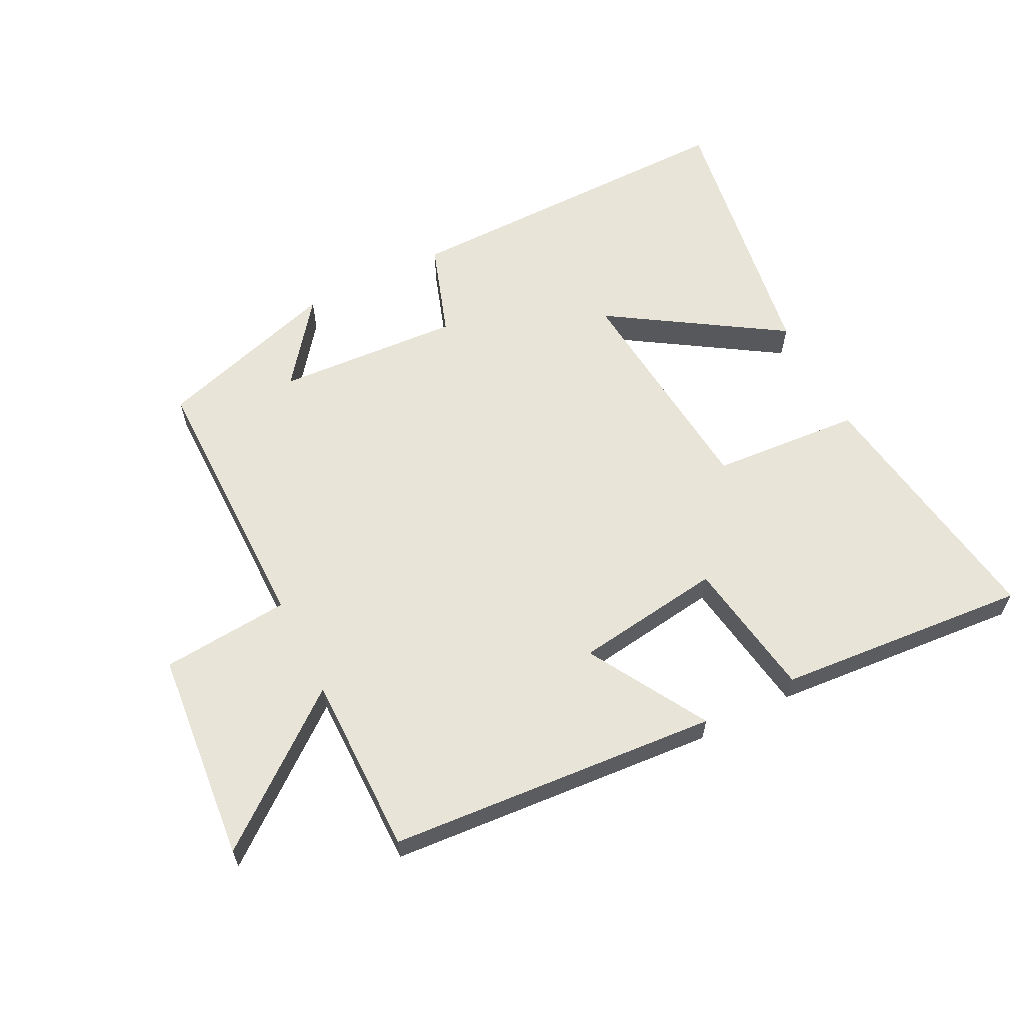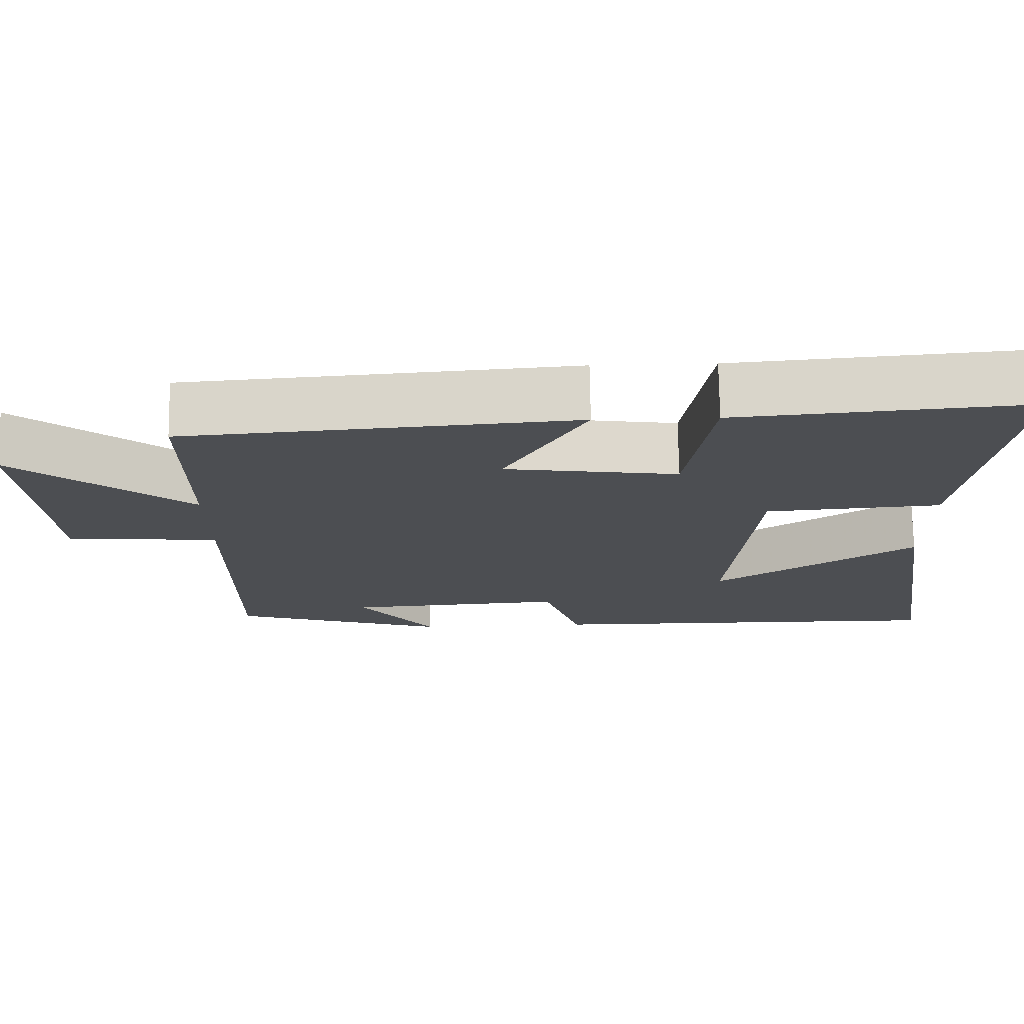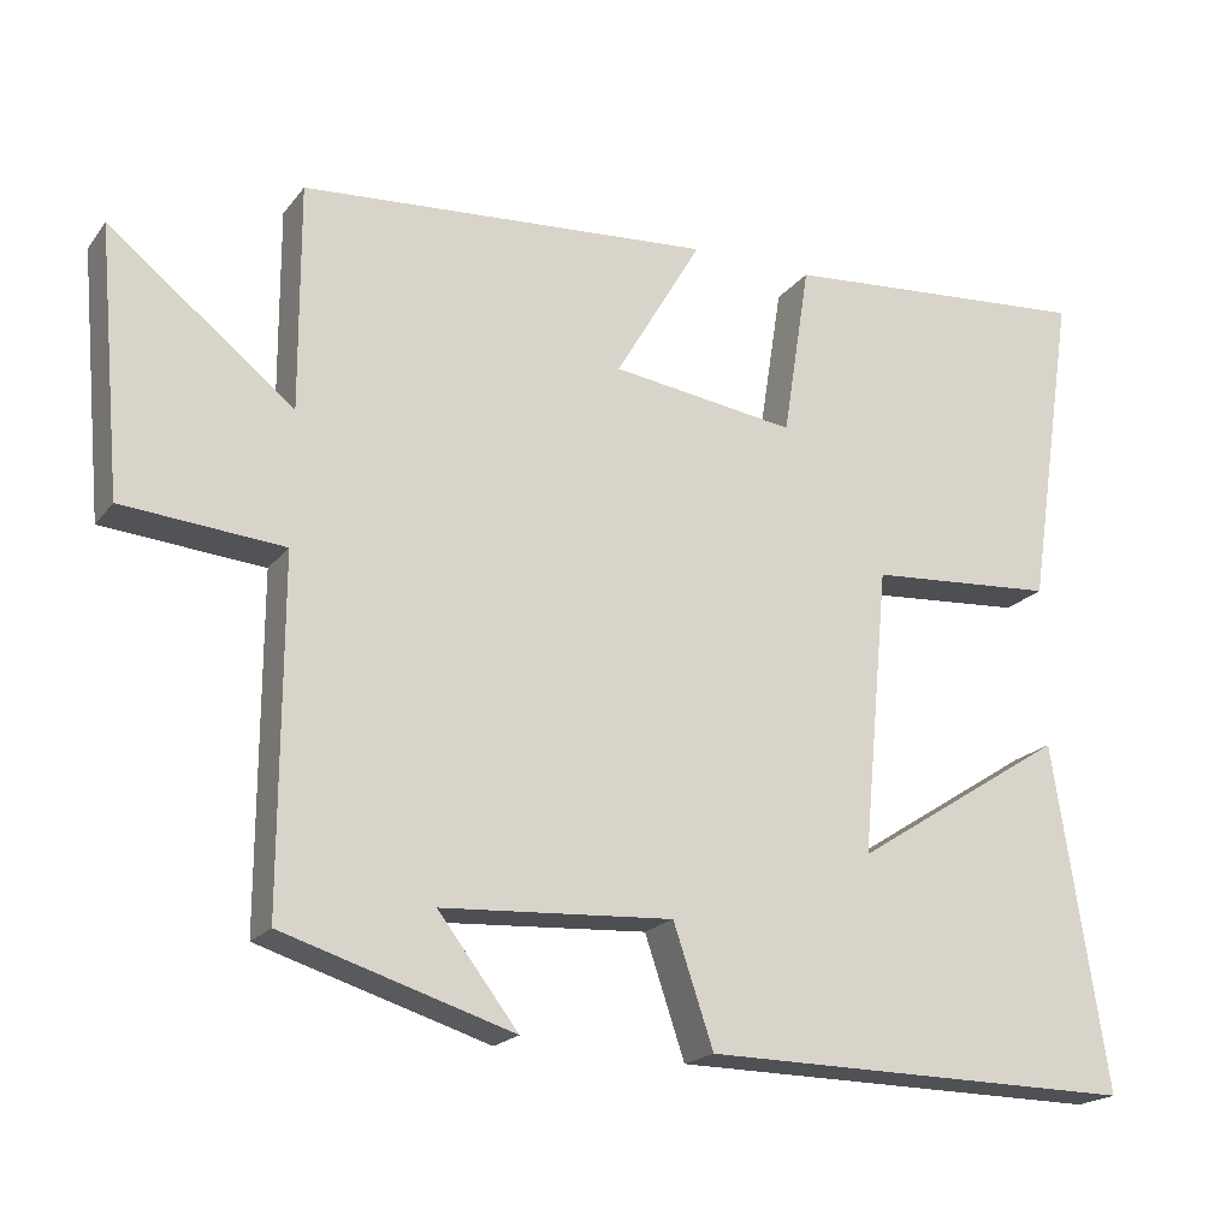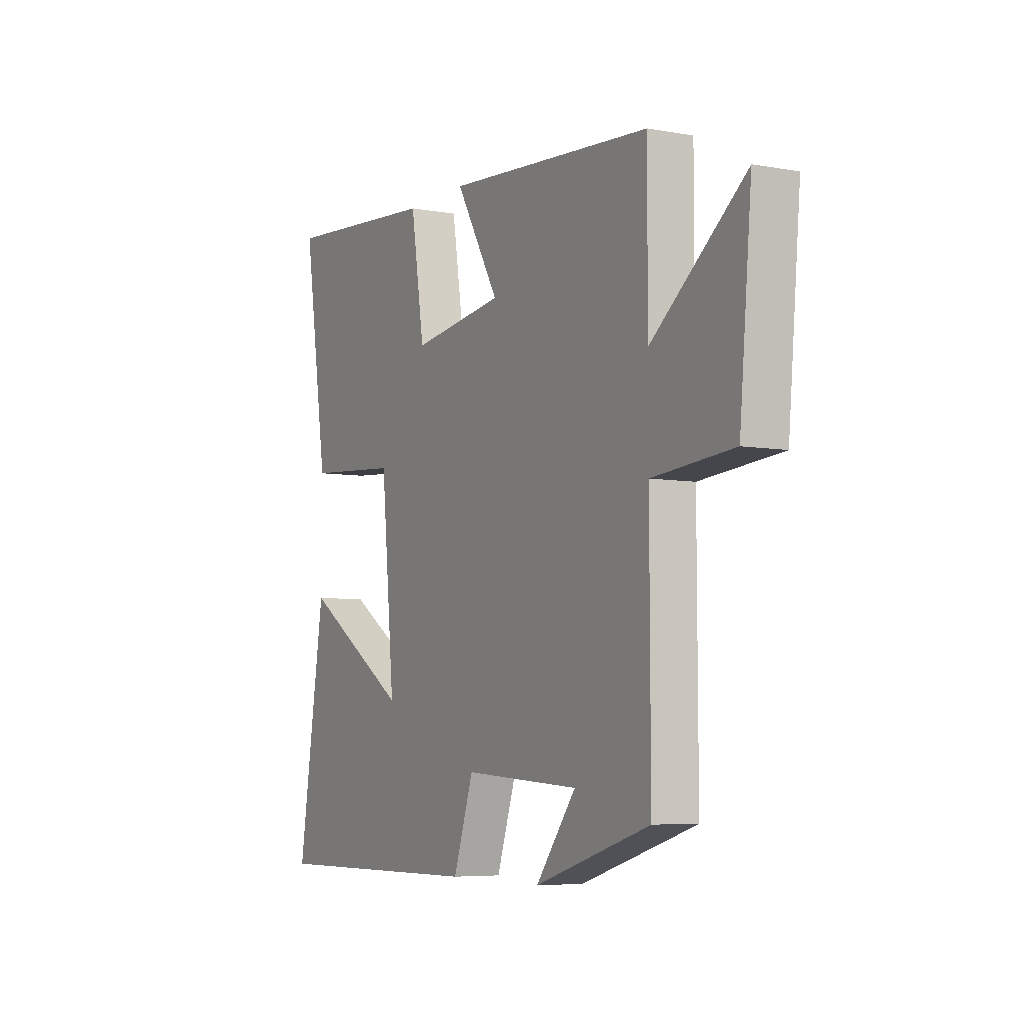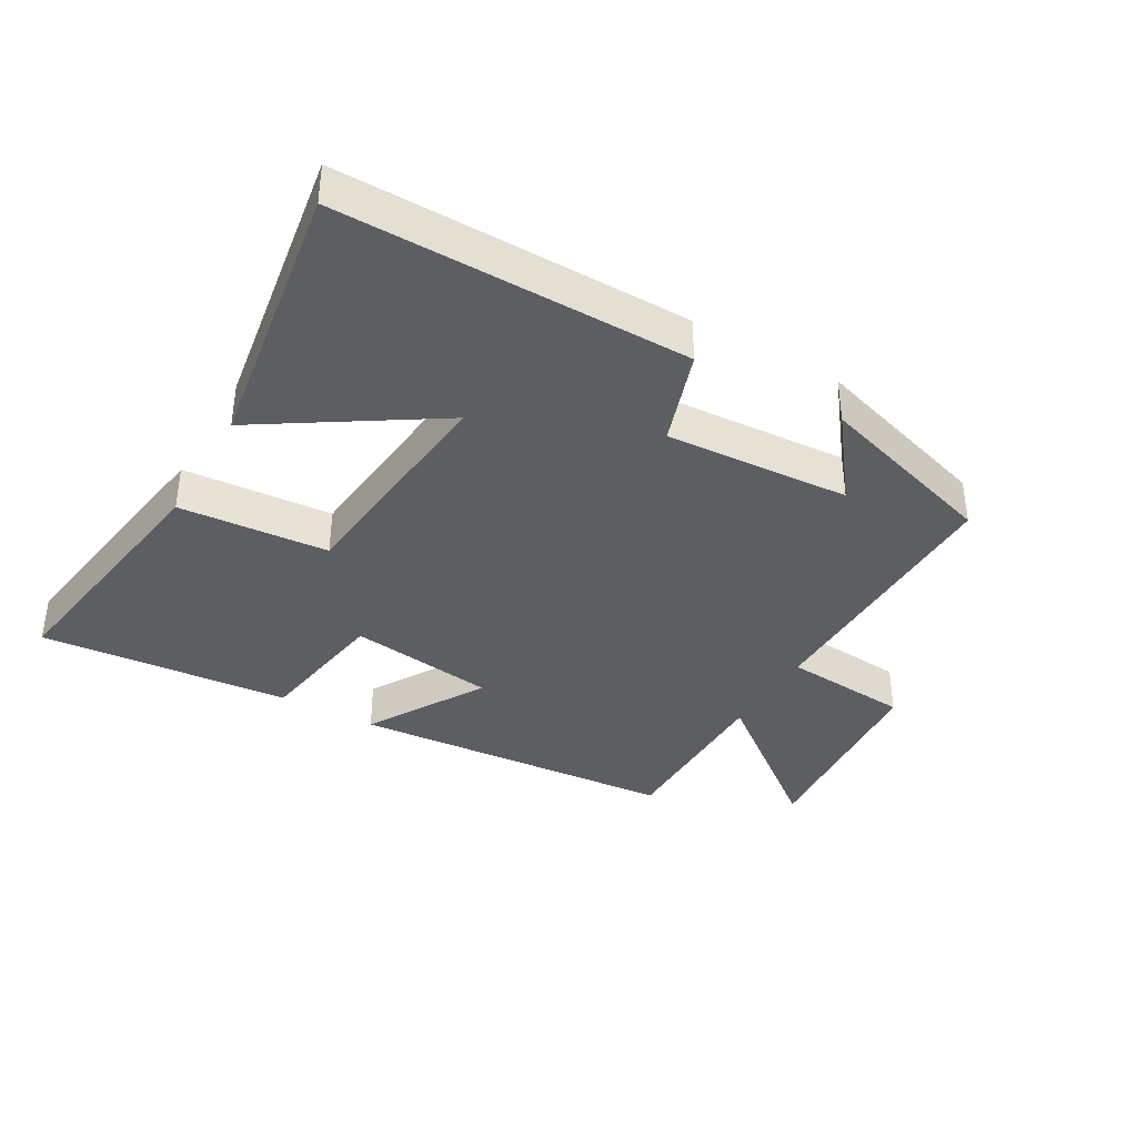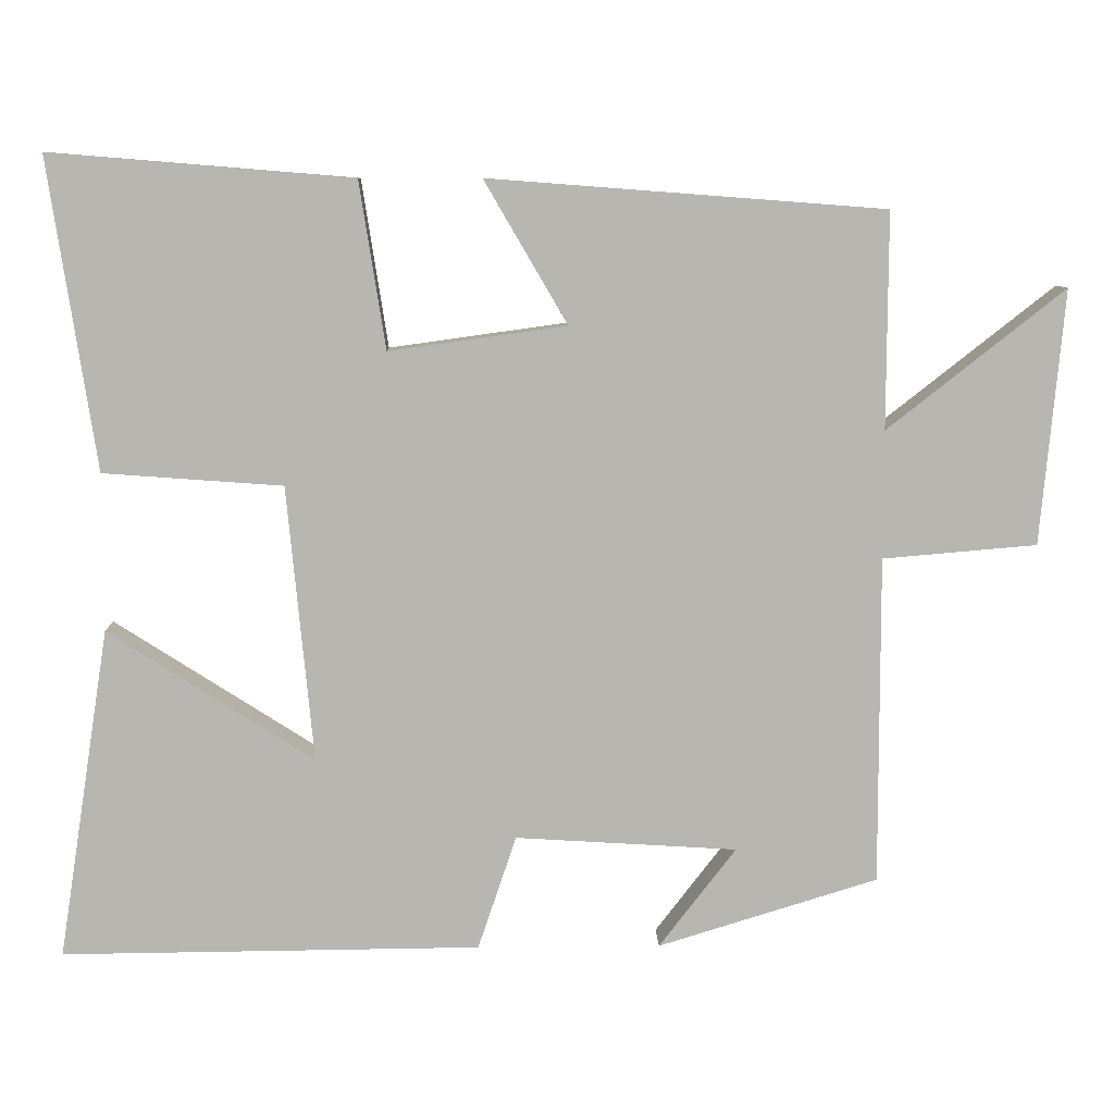
<metadata>
{"format":"obj","ext":"obj","renderer":"f3d","projection":"perspective","resolution":1024,"background":"white","views":[{"elev":61.3,"azim":-26.8,"up":"+Y"},{"elev":72.9,"azim":-0.9,"up":"+Z"},{"elev":-19.8,"azim":-26.4,"up":"+Z"},{"elev":-6.0,"azim":-118.7,"up":"+Z"},{"elev":-37.5,"azim":150.1,"up":"+Y"},{"elev":8.7,"azim":178.5,"up":"+Z"}]}
</metadata>
<code>
v -0.501 0.07 -0.412
v -0.5 0.07 0.015
v -0.7 0.07 0.032
v -0.73 0.07 0.362
v -0.5 0.07 0.181
v -0.501 0.07 0.461
v 0.013 0.07 0.5
v -0.095 0.07 0.315
v 0.135 0.07 0.283
v 0.169 0.07 0.5
v 0.561 0.07 0.532
v 0.5 0.07 0.129
v 0.267 0.07 0.112
v 0.233 0.07 -0.246
v 0.5 0.07 -0.075
v 0.567 0.07 -0.505
v 0.023 0.07 -0.5
v -0.027 0.07 -0.352
v -0.315 0.07 -0.37
v -0.215 0.07 -0.5
v -0.501 0 -0.412
v -0.5 0 0.015
v -0.7 0 0.032
v -0.73 0 0.362
v -0.5 0 0.181
v -0.501 0 0.461
v 0.013 0 0.5
v -0.095 0 0.315
v 0.135 0 0.283
v 0.169 0 0.5
v 0.561 0 0.532
v 0.5 0 0.129
v 0.267 0 0.112
v 0.233 0 -0.246
v 0.5 0 -0.075
v 0.567 0 -0.505
v 0.023 0 -0.5
v -0.027 0 -0.352
v -0.315 0 -0.37
v -0.215 0 -0.5
f 19 20 1
f 16 17 18
f 14 15 16
f 14 16 18
f 13 14 18 19
f 11 12 13
f 10 11 13
f 9 10 13
f 19 1 2
f 13 19 2
f 9 13 2
f 8 9 2
f 5 6 7 8
f 3 4 5
f 2 3 5 8
f 21 40 39
f 38 37 36
f 36 35 34
f 38 36 34
f 39 38 34 33
f 33 32 31
f 33 31 30
f 33 30 29
f 22 21 39
f 22 39 33
f 22 33 29
f 22 29 28
f 28 27 26 25
f 25 24 23
f 28 25 23 22
f 1 21 22 2
f 2 22 23 3
f 3 23 24 4
f 4 24 25 5
f 5 25 26 6
f 6 26 27 7
f 7 27 28 8
f 8 28 29 9
f 9 29 30 10
f 10 30 31 11
f 11 31 32 12
f 12 32 33 13
f 13 33 34 14
f 14 34 35 15
f 15 35 36 16
f 16 36 37 17
f 17 37 38 18
f 18 38 39 19
f 19 39 40 20
f 20 40 21 1

</code>
